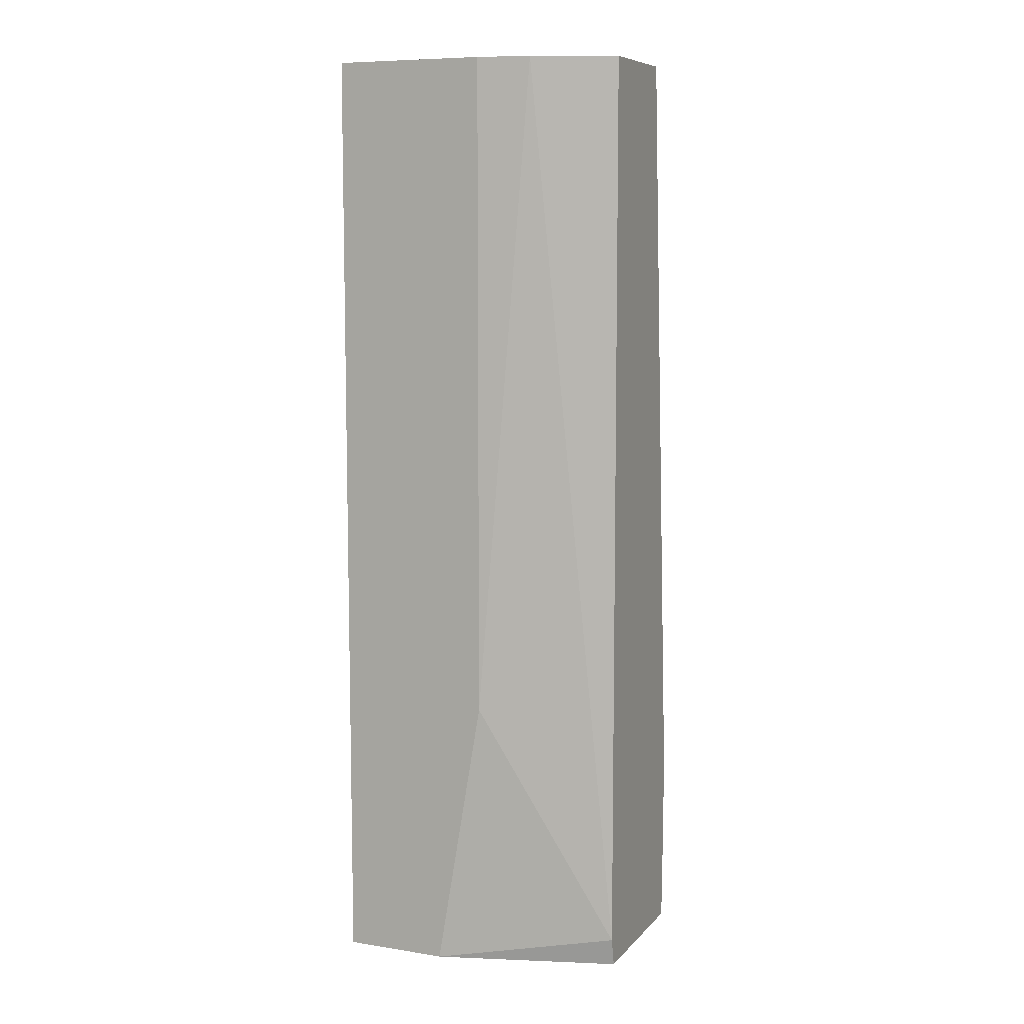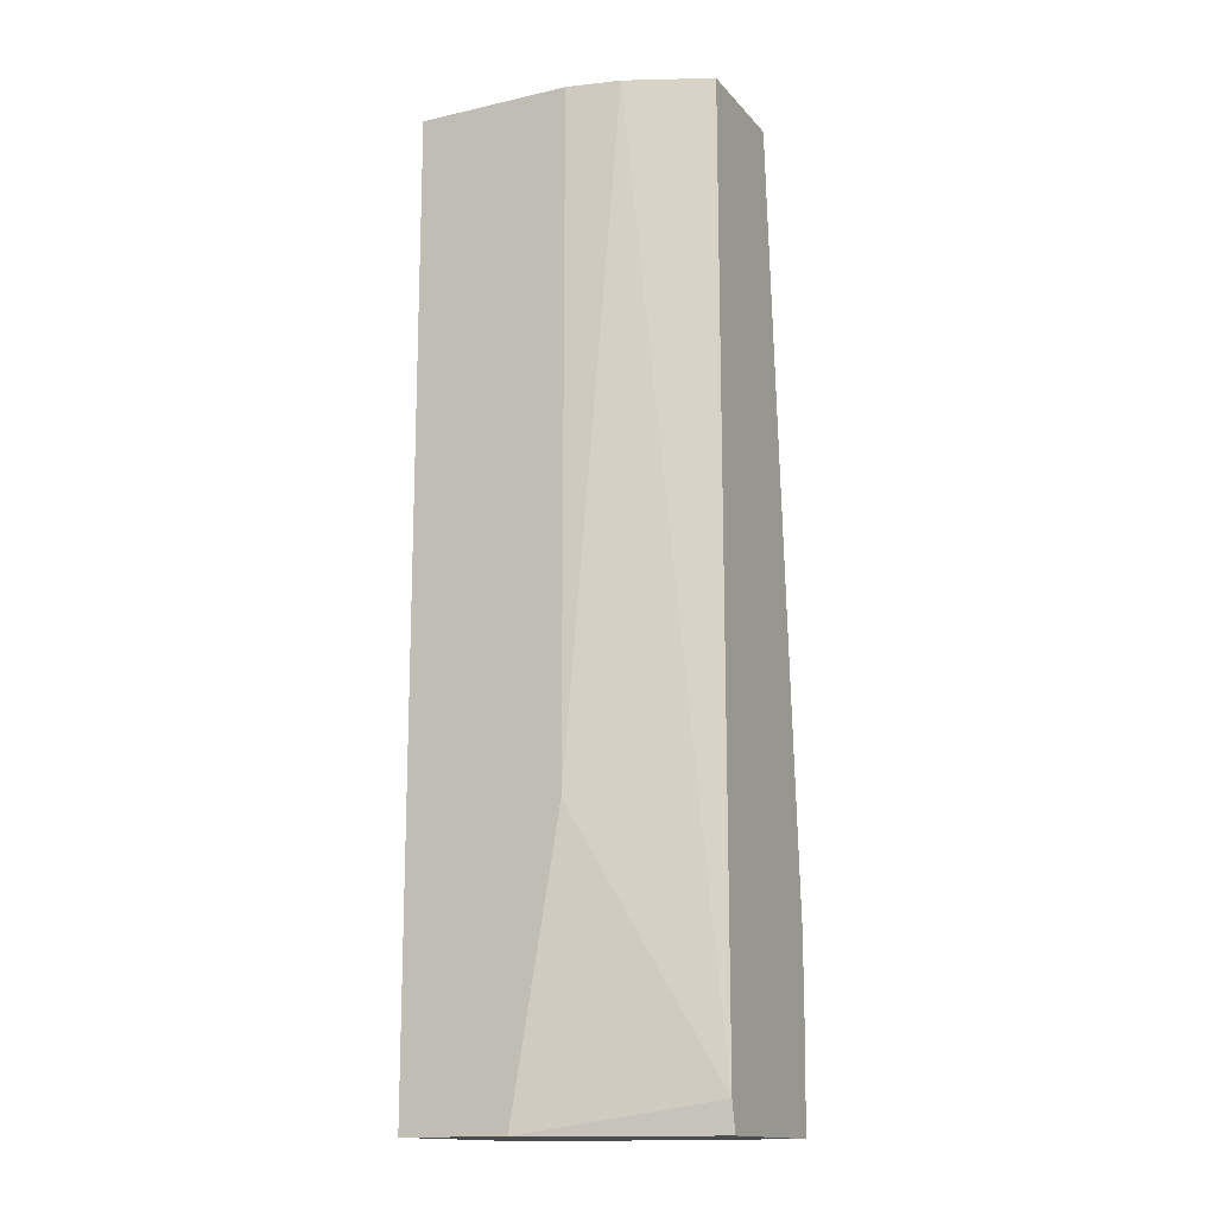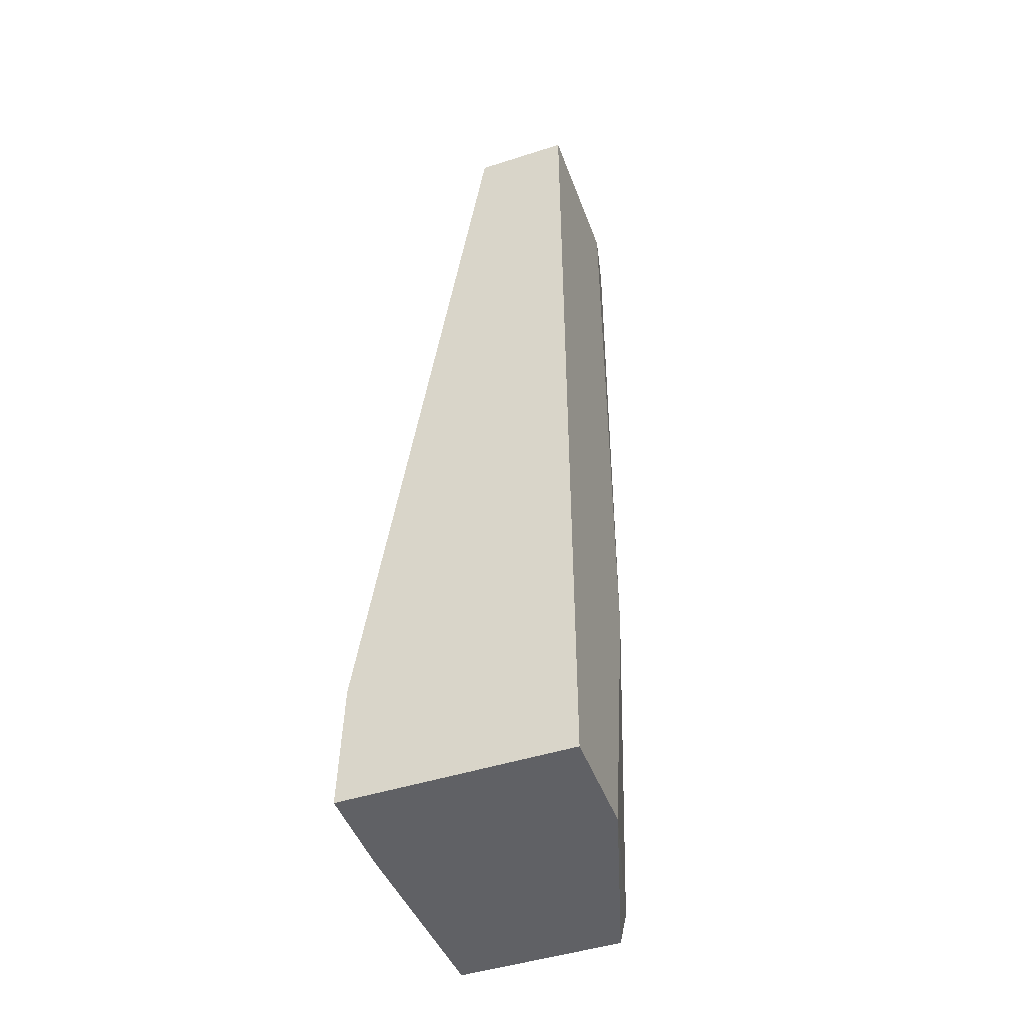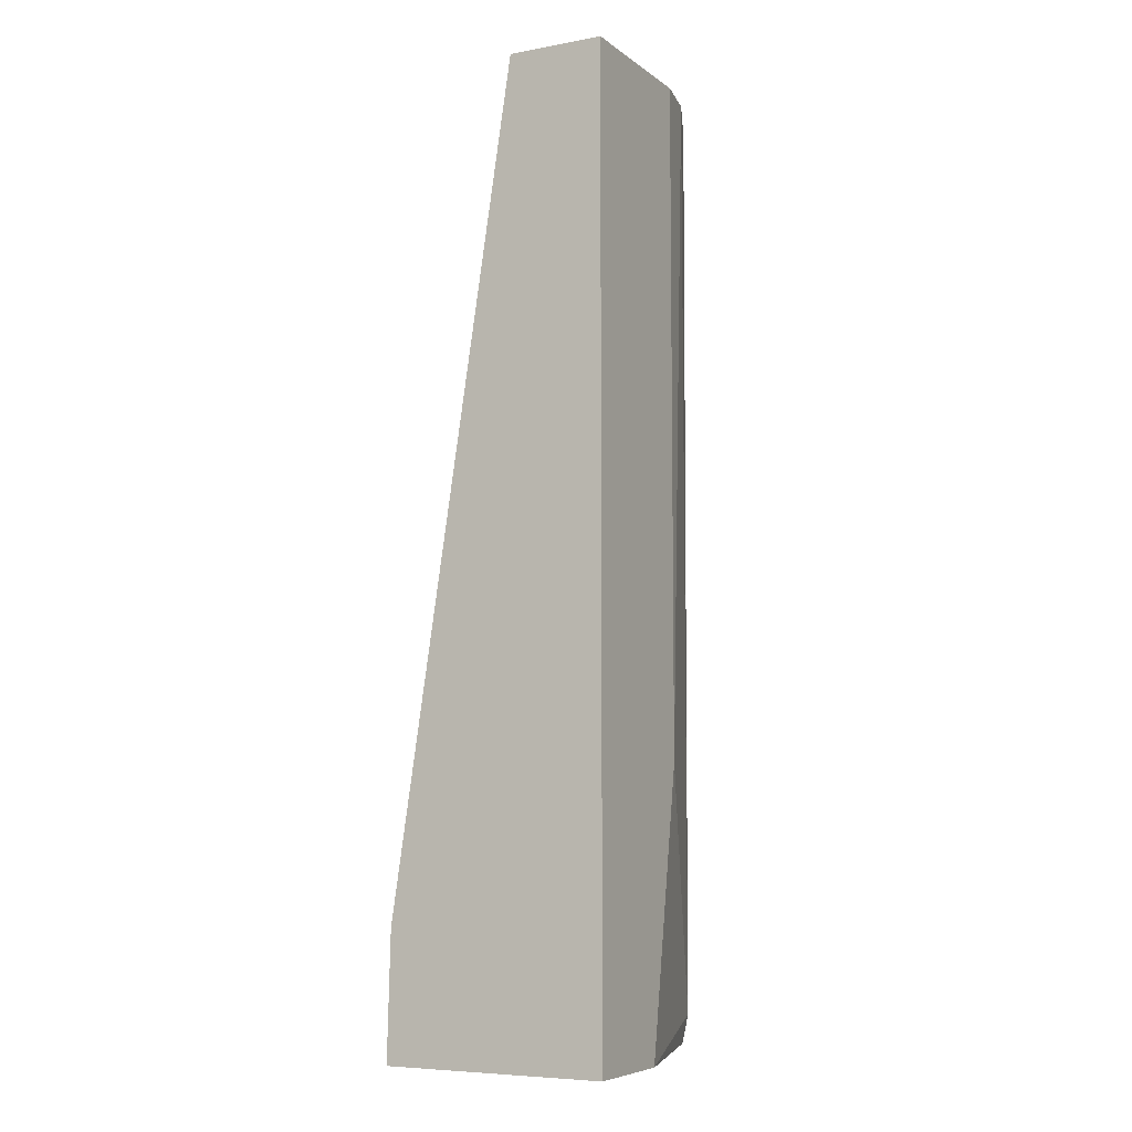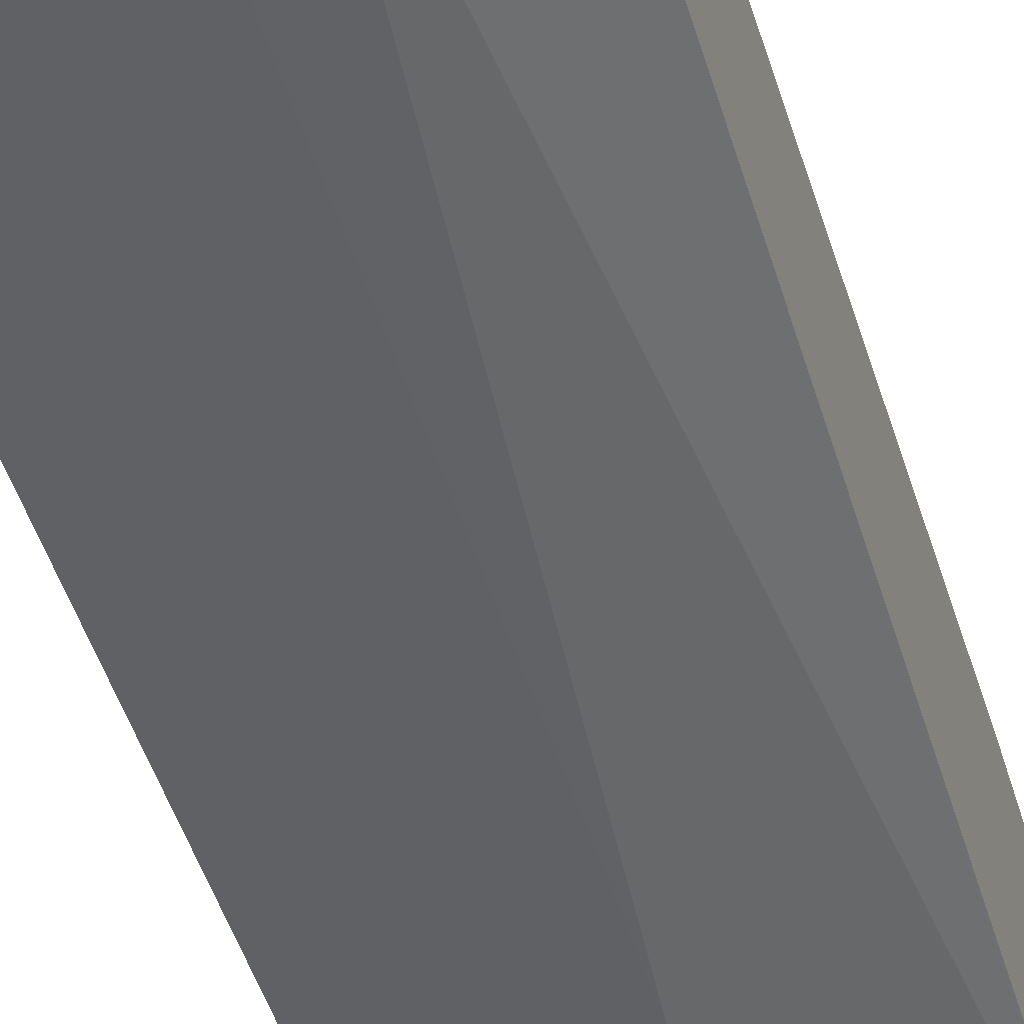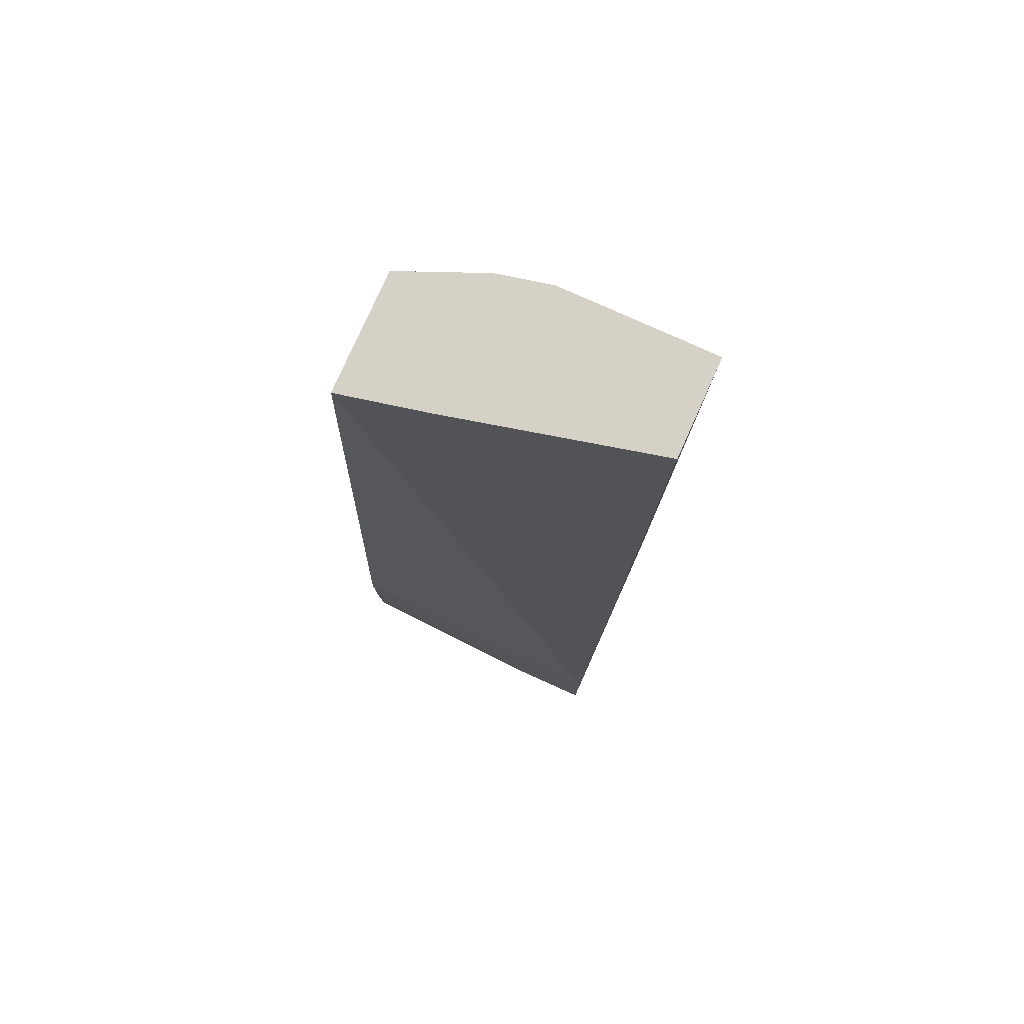
<metadata>
{"format":"obj","ext":"obj","renderer":"f3d","projection":"perspective","resolution":1024,"background":"white","views":[{"elev":8.4,"azim":23.1,"up":"+Z"},{"elev":-15.0,"azim":25.9,"up":"+Z"},{"elev":-47.2,"azim":-70.1,"up":"+Z"},{"elev":-6.9,"azim":-62.1,"up":"+Z"},{"elev":-46.6,"azim":16.1,"up":"+Y"},{"elev":79.4,"azim":-155.8,"up":"+Z"}]}
</metadata>
<code>
v 0.2198 -0.5388 0.1611
v 0.1622 -0.5514 0.1611
v 0.2198 -0.6176 0.1611
v 0.2198 -0.501 -0.3568
v 0.02598 -0.4995 -0.3957
v 0.02598 -0.5838 0.1611
v 0.165 -0.6409 0.1611
v 0.2198 -0.6163 -0.4613
v 0.2198 -0.501 -0.4109
v 0.08657 -0.4973 -0.4812
v 0.02598 -0.4973 -0.4812
v 0.02598 -0.6487 0.1611
v 0.1297 -0.6487 0.1611
v 0.1297 -0.6487 -0.2919
v 0.09733 -0.6487 -0.4812
v 0.2198 -0.6119 -0.4812
v 0.2198 -0.5029 -0.4812
v 0.02598 -0.6487 -0.4812
f 5 18 12
f 8 15 16
f 5 12 6
f 7 13 14
f 7 14 8
f 8 14 15
f 9 17 10
f 12 18 15
f 10 16 15
f 10 15 18
f 10 18 11
f 12 15 14
f 12 14 13
f 5 11 18
f 10 17 16
f 5 10 11
f 4 9 10
f 1 12 13
f 1 2 6
f 1 6 12
f 1 13 7
f 1 7 3
f 1 3 8
f 1 16 17
f 1 8 16
f 1 9 4
f 1 4 5
f 1 5 2
f 2 5 6
f 3 7 8
f 1 17 9
f 4 10 5

</code>
